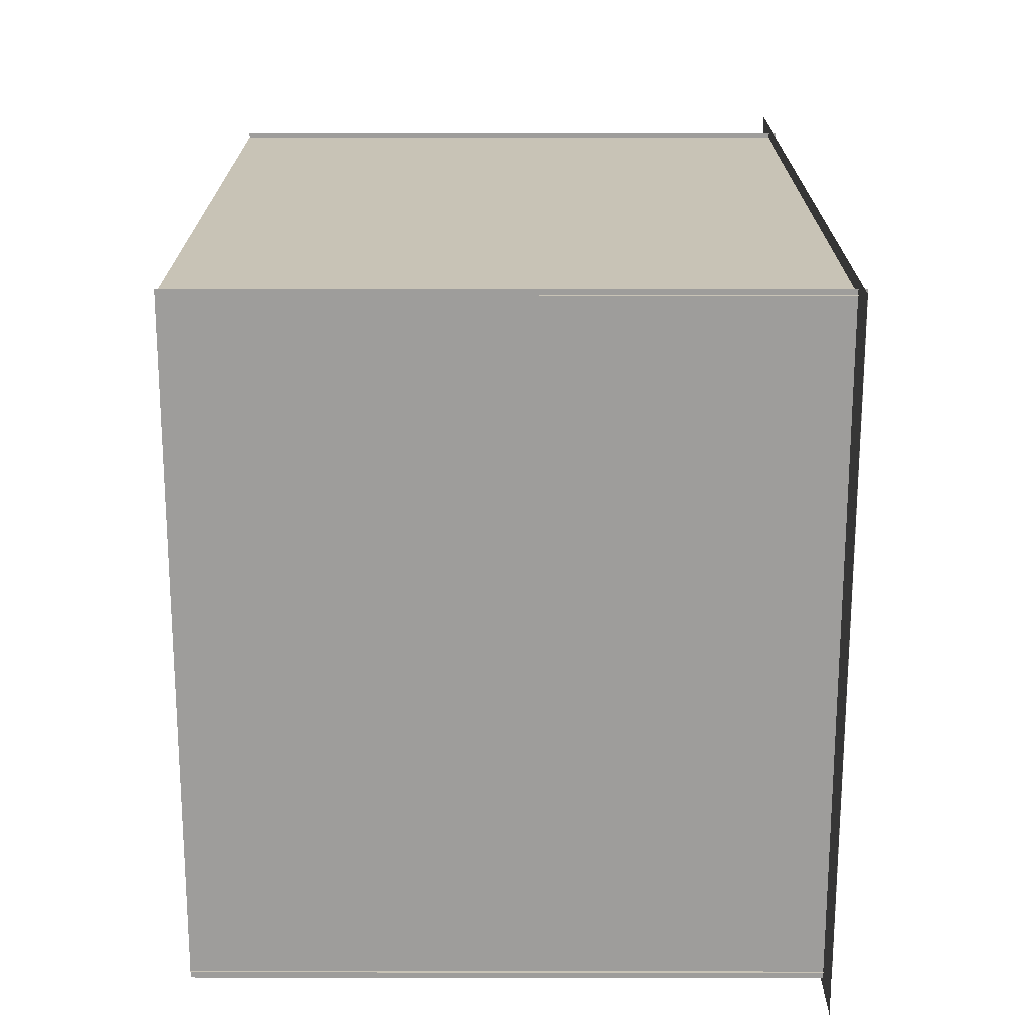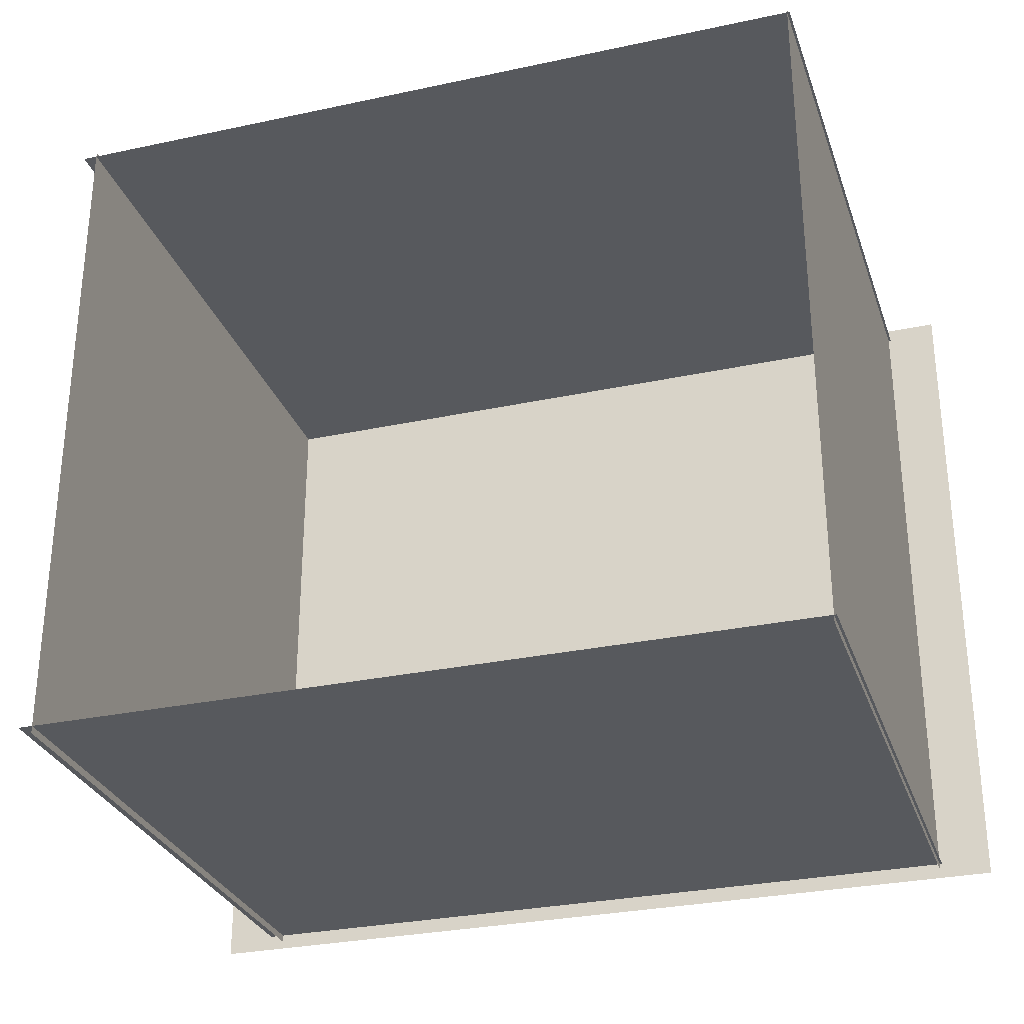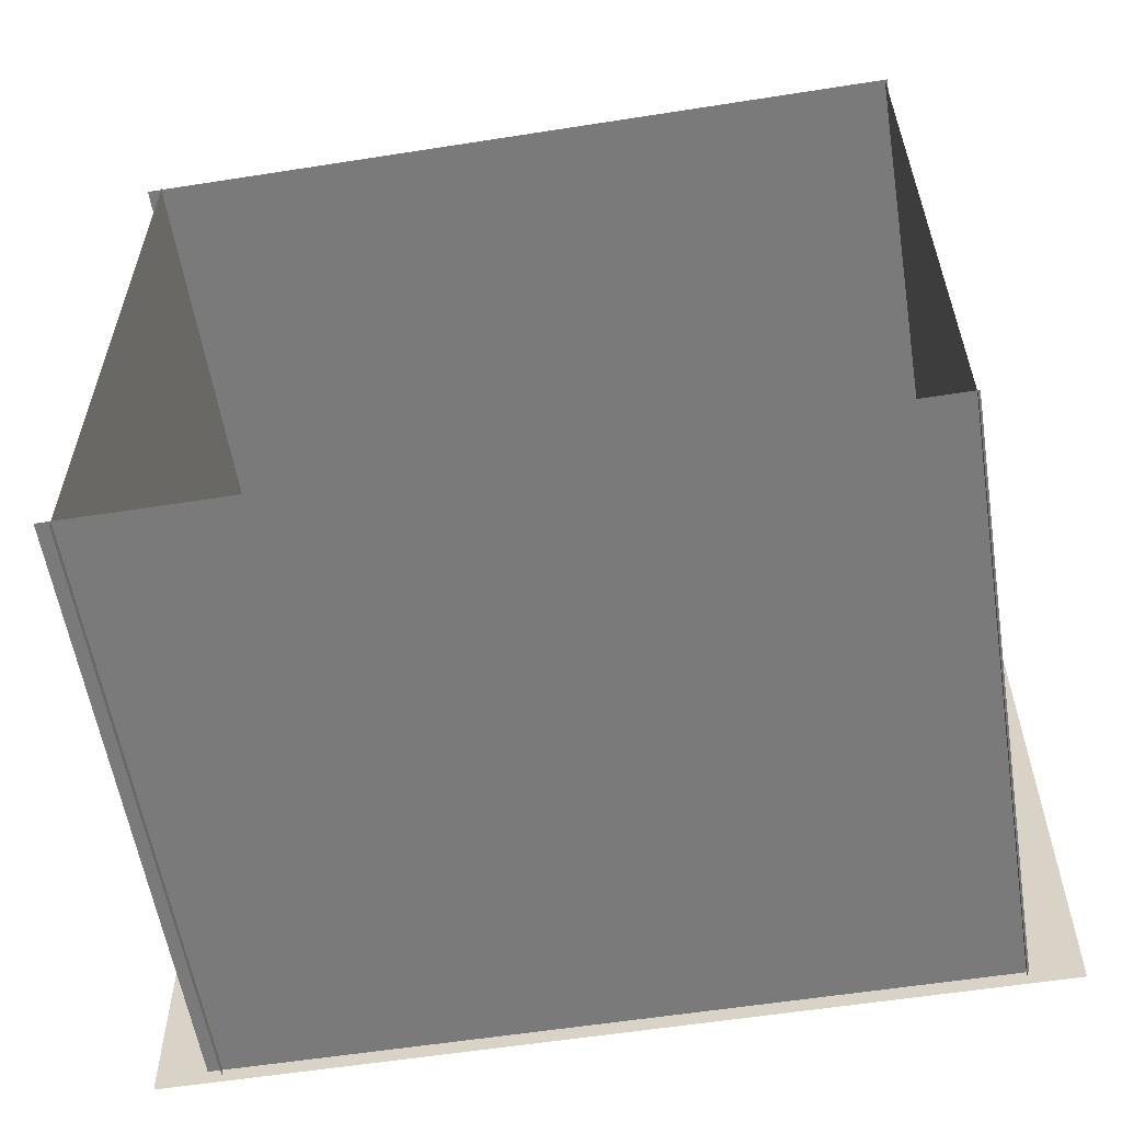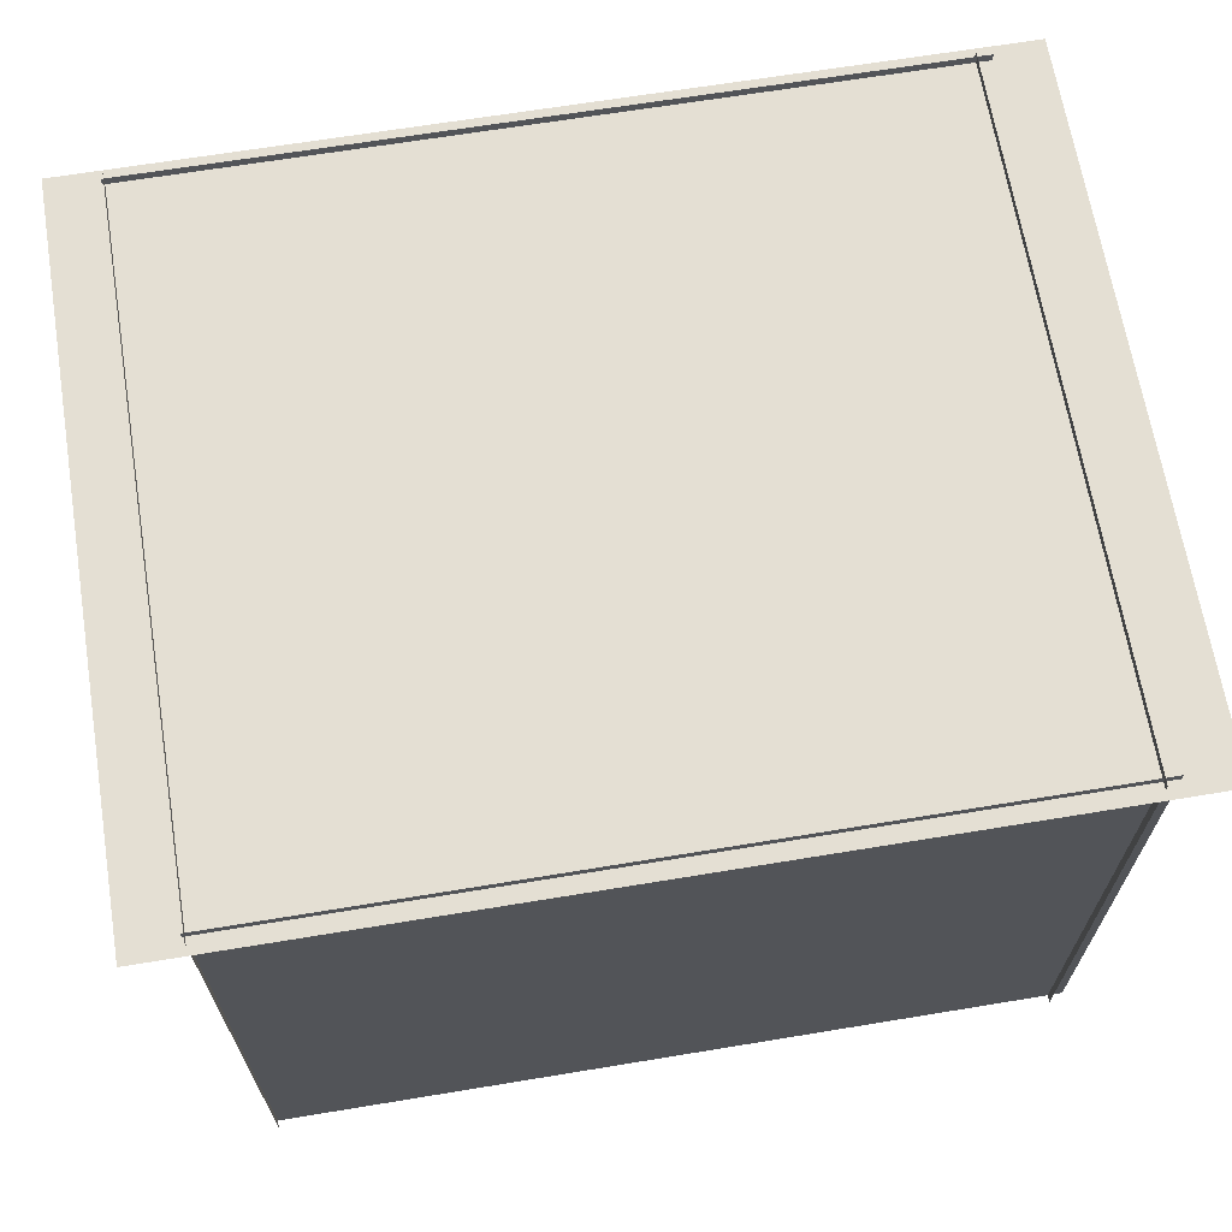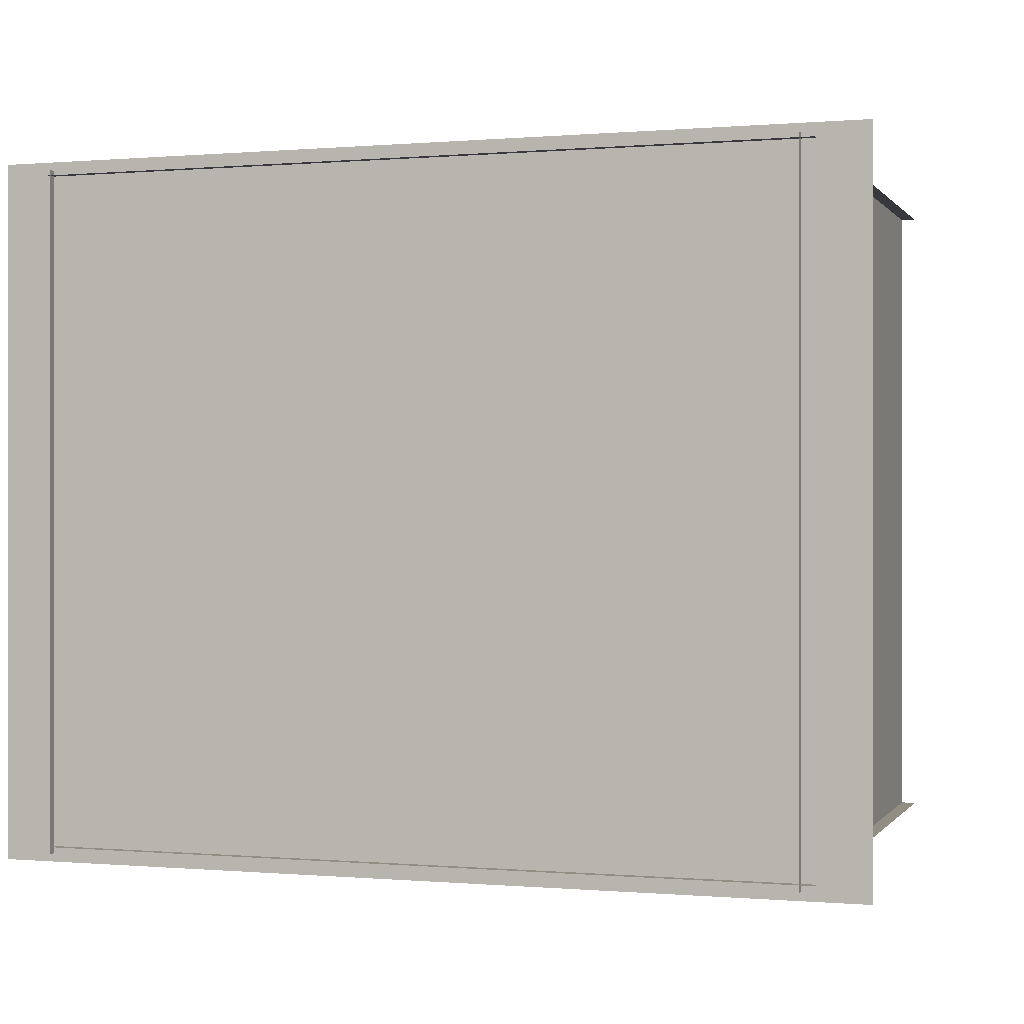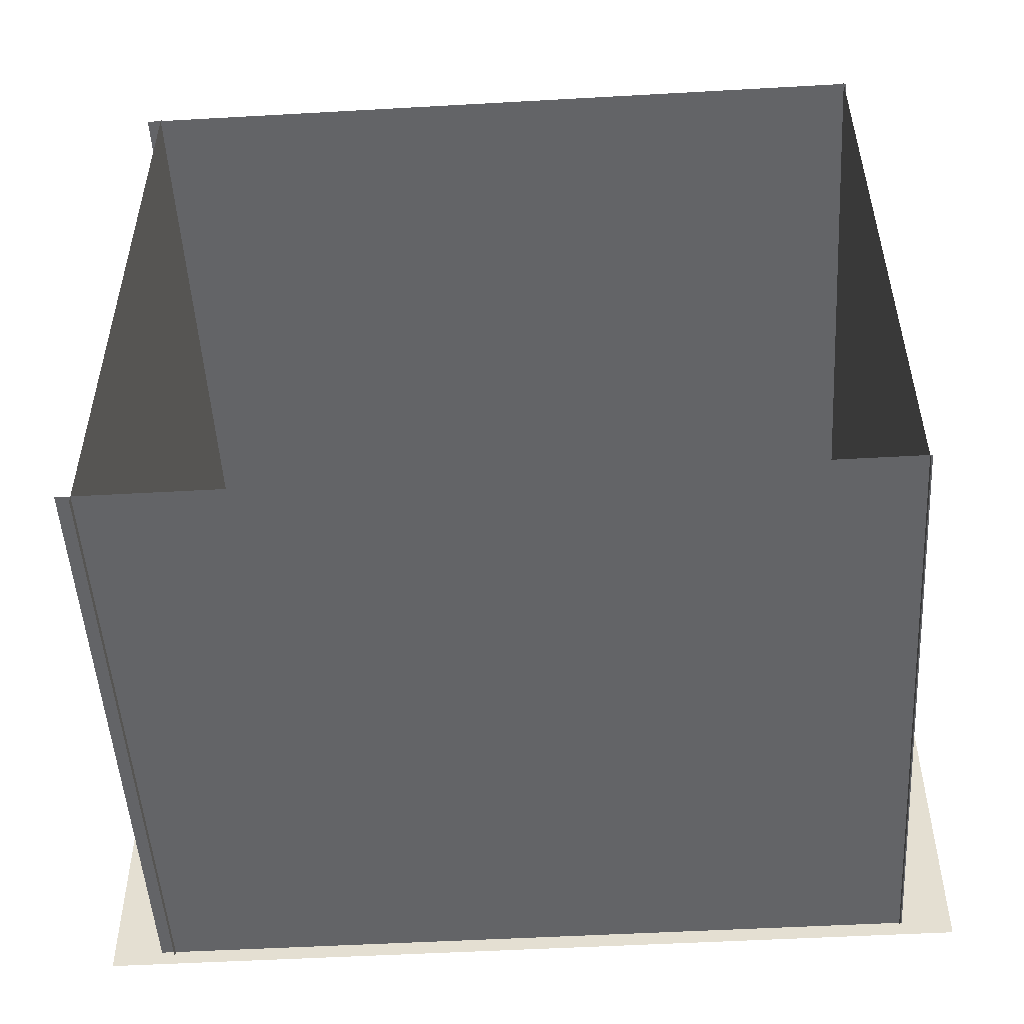
<metadata>
{"format":"obj","ext":"obj","renderer":"f3d","projection":"perspective","resolution":1024,"background":"white","views":[{"elev":19.5,"azim":-89.9,"up":"+Y"},{"elev":-29.7,"azim":-162.5,"up":"+Y"},{"elev":-58.1,"azim":-170.8,"up":"+Y"},{"elev":66.6,"azim":-9.4,"up":"+Z"},{"elev":0.0,"azim":18.1,"up":"+Y"},{"elev":-51.2,"azim":-176.5,"up":"+Y"}]}
</metadata>
<code>
o Plane04
v 5251 4930 -209.7
v 5251 2618 -209.7
v 5251 305.2 -209.7
v 5251 -2007 -209.7
v 5251 -4319 -209.7
v 5251 4930 1888
v 5251 2618 1888
v 5251 305.2 1888
v 5251 -2007 1888
v 5251 -4319 1888
v 5251 4930 3986
v 5251 2618 3986
v 5251 305.2 3986
v 5251 -2007 3986
v 5251 -4319 3986
v 5251 4930 6083
v 5251 2618 6083
v 5251 305.2 6083
v 5251 -2007 6083
v 5251 -4319 6083
v 5251 4930 8181
v 5251 2618 8181
v 5251 305.2 8181
v 5251 -2007 8181
v 5251 -4319 8181
v 5251 -4319 7429
v 5251 -2917 6083
v 5251 -2007 5210
v 5251 -730.7 3986
v 5251 305.2 2992
v 5251 1456 1888
v 5251 2618 773.5
v 5251 3642 -209.7
v 5251 4930 20.26
v 5251 2961 1888
v 5251 2618 2214
v 5251 750.8 3986
v 5251 305.2 4408
v 5251 -1460 6083
v 5251 -2007 6603
v 5251 -3671 8181
f 6 34 35
f 2 32 33
f 31 2 8
f 3 8 2
f 8 3 9
f 4 9 3
f 9 4 10
f 5 10 4
f 11 6 12
f 35 12 6
f 12 36 37
f 8 30 31
f 29 8 14
f 9 14 8
f 14 9 15
f 10 15 9
f 16 11 17
f 12 17 11
f 17 12 18
f 37 18 12
f 18 38 39
f 14 28 29
f 27 14 20
f 15 20 14
f 21 16 22
f 17 22 16
f 22 17 23
f 18 23 17
f 23 18 24
f 39 24 18
f 24 40 41
f 20 26 27
f 26 25 19
f 27 26 19
f 28 14 27
f 19 28 27
f 28 19 13
f 29 28 13
f 30 8 29
f 13 30 29
f 30 13 7
f 31 30 7
f 32 2 31
f 7 32 31
f 32 7 1
f 33 32 1
f 34 1 7
f 35 34 7
f 36 12 35
f 7 36 35
f 36 7 13
f 37 36 13
f 38 18 37
f 13 38 37
f 38 13 19
f 39 38 19
f 40 24 39
f 19 40 39
f 40 19 25
f 41 40 25
o Plane03
v 5446 -4222 -209.7
v 2832 -4222 -209.7
v 217.2 -4222 -209.7
v -2397 -4222 -209.7
v -5012 -4222 -209.7
v 5446 -4222 1888
v 2832 -4222 1888
v 217.2 -4222 1888
v -2397 -4222 1888
v -5012 -4222 1888
v 5446 -4222 3986
v 2832 -4222 3986
v 217.2 -4222 3986
v -2397 -4222 3986
v -5012 -4222 3986
v 5446 -4222 6083
v 2832 -4222 6083
v 217.2 -4222 6083
v -2397 -4222 6083
v -5012 -4222 6083
v 5446 -4222 8181
v 2832 -4222 8181
v 217.2 -4222 8181
v -2397 -4222 8181
v -5012 -4222 8181
v -5012 -4222 7429
v -3427 -4222 6083
v -2397 -4222 5210
v -954.2 -4222 3986
v 217.2 -4222 2992
v 1518 -4222 1888
v 2832 -4222 773.5
v 3991 -4222 -209.7
v 5446 -4222 20.27
v 3221 -4222 1888
v 2832 -4222 2214
v 721 -4222 3986
v 217.2 -4222 4408
v -1779 -4222 6083
v -2397 -4222 6603
v -4278 -4222 8181
f 47 75 76
f 43 73 74
f 72 43 49
f 44 49 43
f 49 44 50
f 45 50 44
f 50 45 51
f 46 51 45
f 52 47 53
f 76 53 47
f 53 77 78
f 49 71 72
f 70 49 55
f 50 55 49
f 55 50 56
f 51 56 50
f 57 52 58
f 53 58 52
f 58 53 59
f 78 59 53
f 59 79 80
f 55 69 70
f 68 55 61
f 56 61 55
f 62 57 63
f 58 63 57
f 63 58 64
f 59 64 58
f 64 59 65
f 80 65 59
f 65 81 82
f 61 67 68
f 67 66 60
f 68 67 60
f 69 55 68
f 60 69 68
f 69 60 54
f 70 69 54
f 71 49 70
f 54 71 70
f 71 54 48
f 72 71 48
f 73 43 72
f 48 73 72
f 73 48 42
f 74 73 42
f 75 42 48
f 76 75 48
f 77 53 76
f 48 77 76
f 77 48 54
f 78 77 54
f 79 59 78
f 54 79 78
f 79 54 60
f 80 79 60
f 81 65 80
f 60 81 80
f 81 60 66
f 82 81 66
o Plane05
v -5012 4857 -209.7
v -2397 4857 -209.7
v 217.2 4857 -209.7
v 2832 4857 -209.7
v 5446 4857 -209.7
v -5012 4857 1888
v -2397 4857 1888
v 217.2 4857 1888
v 2832 4857 1888
v 5446 4857 1888
v -5012 4857 3986
v -2397 4857 3986
v 217.2 4857 3986
v 2832 4857 3986
v 5446 4857 3986
v -5012 4857 6083
v -2397 4857 6083
v 217.2 4857 6083
v 2832 4857 6083
v 5446 4857 6083
v -5012 4857 8181
v -2397 4857 8181
v 217.2 4857 8181
v 2832 4857 8181
v 5446 4857 8181
v 5446 4857 7429
v 3861 4857 6083
v 2832 4857 5210
v 1389 4857 3986
v 217.2 4857 2992
v -1084 4857 1888
v -2397 4857 773.5
v -3556 4857 -209.7
v -5012 4857 20.26
v -2786 4857 1888
v -2397 4857 2214
v -286.6 4857 3986
v 217.2 4857 4408
v 2213 4857 6083
v 2832 4857 6603
v 4713 4857 8181
f 88 116 117
f 84 114 115
f 113 84 90
f 85 90 84
f 90 85 91
f 86 91 85
f 91 86 92
f 87 92 86
f 93 88 94
f 117 94 88
f 94 118 119
f 90 112 113
f 111 90 96
f 91 96 90
f 96 91 97
f 92 97 91
f 98 93 99
f 94 99 93
f 99 94 100
f 119 100 94
f 100 120 121
f 96 110 111
f 109 96 102
f 97 102 96
f 103 98 104
f 99 104 98
f 104 99 105
f 100 105 99
f 105 100 106
f 121 106 100
f 106 122 123
f 102 108 109
f 108 107 101
f 109 108 101
f 110 96 109
f 101 110 109
f 110 101 95
f 111 110 95
f 112 90 111
f 95 112 111
f 112 95 89
f 113 112 89
f 114 84 113
f 89 114 113
f 114 89 83
f 115 114 83
f 116 83 89
f 117 116 89
f 118 94 117
f 89 118 117
f 118 89 95
f 119 118 95
f 120 100 119
f 95 120 119
f 120 95 101
f 121 120 101
f 122 106 121
f 101 122 121
f 122 101 107
f 123 122 107
o Plane06
v -4978 -4319 -209.7
v -4978 -2007 -209.7
v -4978 305.2 -209.7
v -4978 2618 -209.7
v -4978 4930 -209.7
v -4978 -4319 1888
v -4978 -2007 1888
v -4978 305.2 1888
v -4978 2618 1888
v -4978 4930 1888
v -4978 -4319 3986
v -4978 -2007 3986
v -4978 305.2 3986
v -4978 2618 3986
v -4978 4930 3986
v -4978 -4319 6083
v -4978 -2007 6083
v -4978 305.2 6083
v -4978 2618 6083
v -4978 4930 6083
v -4978 -4319 8181
v -4978 -2007 8181
v -4978 305.2 8181
v -4978 2618 8181
v -4978 4930 8181
v -4978 4930 7429
v -4978 3528 6083
v -4978 2618 5210
v -4978 1341 3986
v -4978 305.2 2992
v -4978 -845.4 1888
v -4978 -2007 773.5
v -4978 -3032 -209.7
v -4978 -4319 20.26
v -4978 -2351 1888
v -4978 -2007 2214
v -4978 -140.3 3986
v -4978 305.2 4408
v -4978 2070 6083
v -4978 2618 6603
v -4978 4281 8181
f 129 157 158
f 125 155 156
f 154 125 131
f 126 131 125
f 131 126 132
f 127 132 126
f 132 127 133
f 128 133 127
f 134 129 135
f 158 135 129
f 135 159 160
f 131 153 154
f 152 131 137
f 132 137 131
f 137 132 138
f 133 138 132
f 139 134 140
f 135 140 134
f 140 135 141
f 160 141 135
f 141 161 162
f 137 151 152
f 150 137 143
f 138 143 137
f 144 139 145
f 140 145 139
f 145 140 146
f 141 146 140
f 146 141 147
f 162 147 141
f 147 163 164
f 143 149 150
f 149 148 142
f 150 149 142
f 151 137 150
f 142 151 150
f 151 142 136
f 152 151 136
f 153 131 152
f 136 153 152
f 153 136 130
f 154 153 130
f 155 125 154
f 130 155 154
f 155 130 124
f 156 155 124
f 157 124 130
f 158 157 130
f 159 135 158
f 130 159 158
f 159 130 136
f 160 159 136
f 161 141 160
f 136 161 160
f 161 136 142
f 162 161 142
f 163 147 162
f 142 163 162
f 163 142 148
f 164 163 148
o Plane01
v -5692 5049 8065
v -2737 5049 8065
v 217.2 5049 8065
v 3172 5049 8065
v 6126 5049 8065
v -5692 2679 8065
v -2737 2679 8065
v 217.2 2679 8065
v 3172 2679 8065
v 6126 2679 8065
v -5692 308.3 8065
v -2737 308.3 8065
v 217.2 308.3 8065
v 3172 308.3 8065
v 6126 308.3 8065
v -5692 -2062 8065
v -2737 -2062 8065
v 217.2 -2062 8065
v 3172 -2062 8065
v 6126 -2062 8065
v -5692 -4432 8065
v -2737 -4432 8065
v 217.2 -4432 8065
v 3172 -4432 8065
v 6126 -4432 8065
v 6126 -3582 8065
v 4335 -2062 8065
v 3172 -1075 8065
v 1541 308.3 8065
v 217.2 1431 8065
v -1253 2679 8065
v -2737 3938 8065
v -4047 5049 8065
v -5692 4789 8065
v -3177 2679 8065
v -2737 2310 8065
v -352.1 308.3 8065
v 217.2 -169.4 8065
v 2473 -2062 8065
v 3172 -2649 8065
v 5297 -4432 8065
f 170 198 199
f 166 196 197
f 195 166 172
f 167 172 166
f 172 167 173
f 168 173 167
f 173 168 174
f 169 174 168
f 175 170 176
f 199 176 170
f 176 200 201
f 172 194 195
f 193 172 178
f 173 178 172
f 178 173 179
f 174 179 173
f 180 175 181
f 176 181 175
f 181 176 182
f 201 182 176
f 182 202 203
f 178 192 193
f 191 178 184
f 179 184 178
f 185 180 186
f 181 186 180
f 186 181 187
f 182 187 181
f 187 182 188
f 203 188 182
f 188 204 205
f 184 190 191
f 190 189 183
f 191 190 183
f 192 178 191
f 183 192 191
f 192 183 177
f 193 192 177
f 194 172 193
f 177 194 193
f 194 177 171
f 195 194 171
f 196 166 195
f 171 196 195
f 196 171 165
f 197 196 165
f 198 165 171
f 199 198 171
f 200 176 199
f 171 200 199
f 200 171 177
f 201 200 177
f 202 182 201
f 177 202 201
f 202 177 183
f 203 202 183
f 204 188 203
f 183 204 203
f 204 183 189
f 205 204 189

</code>
